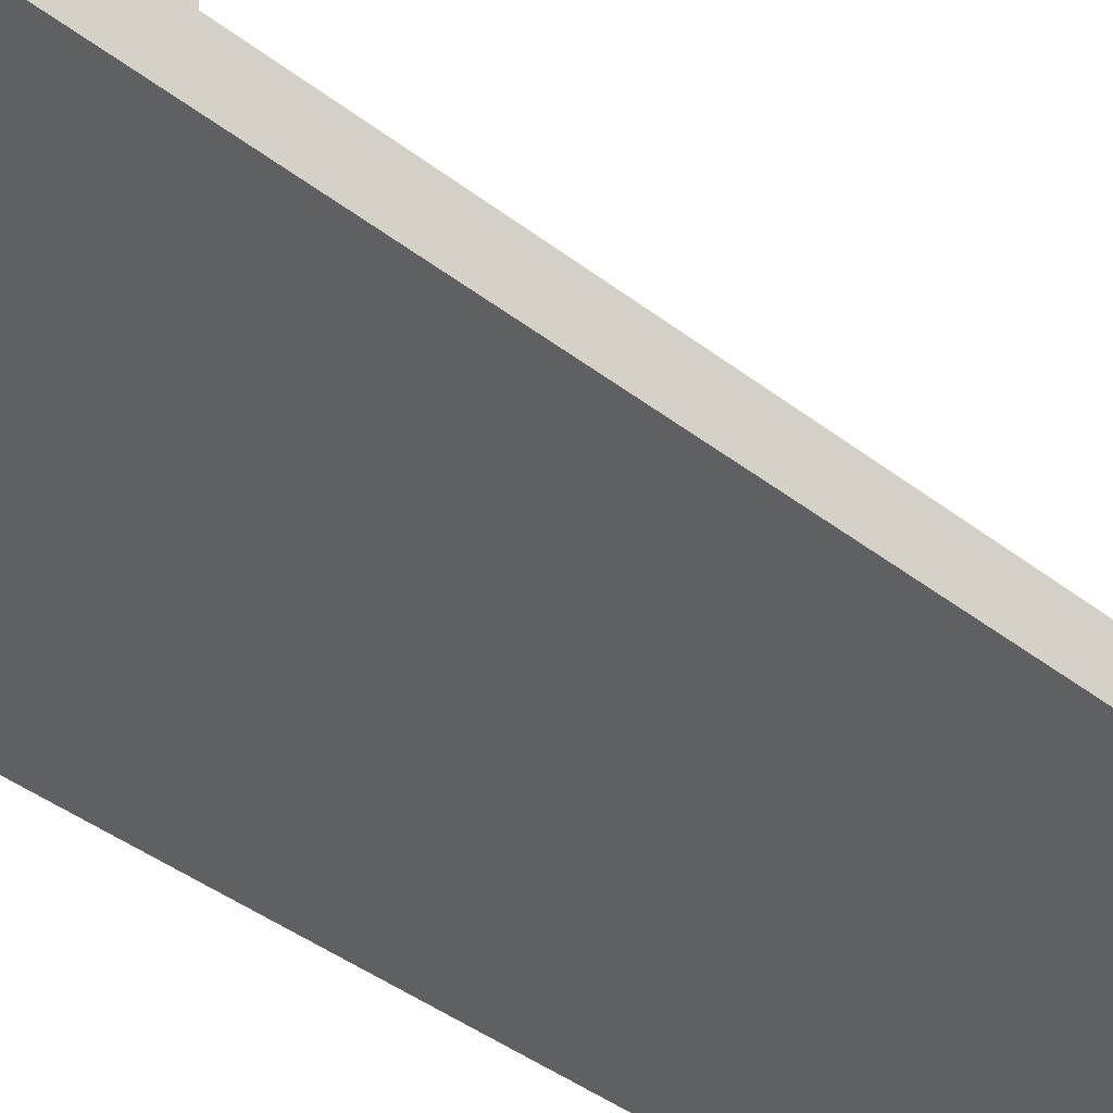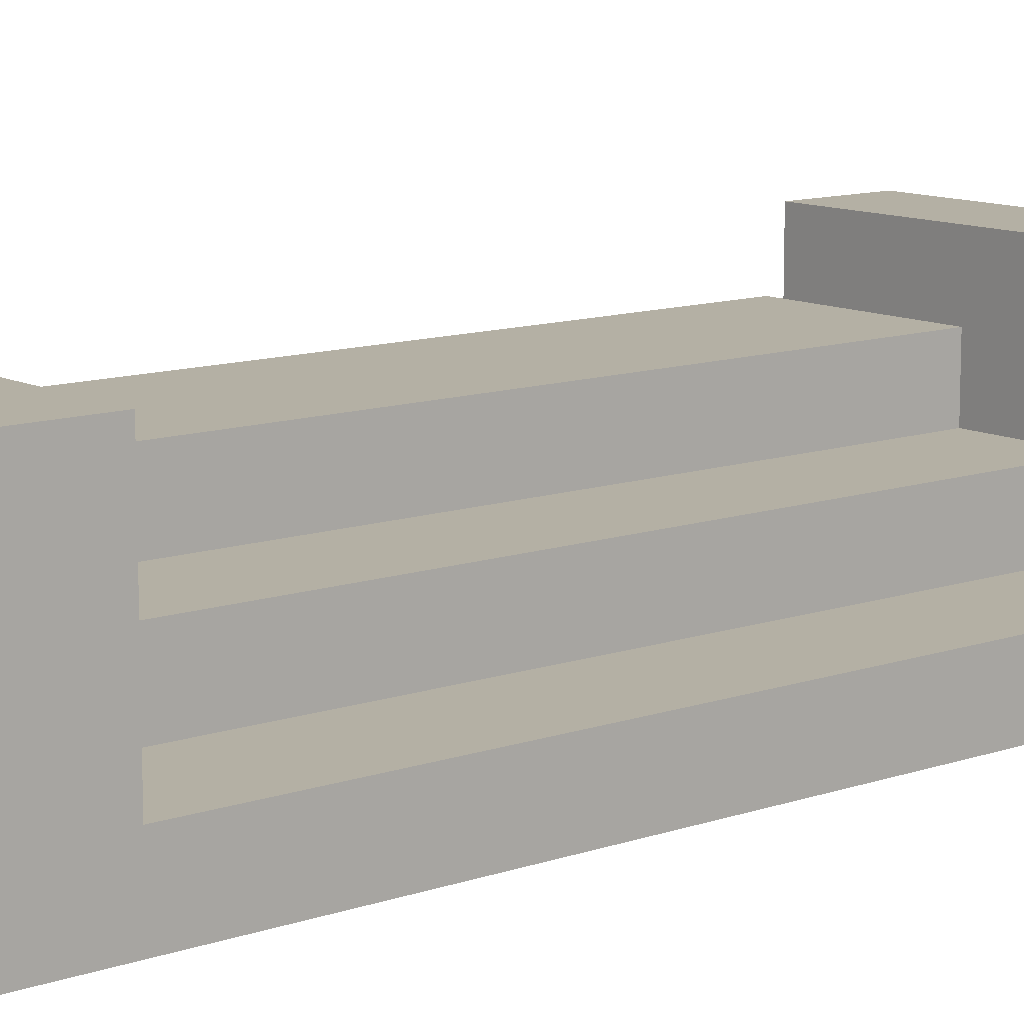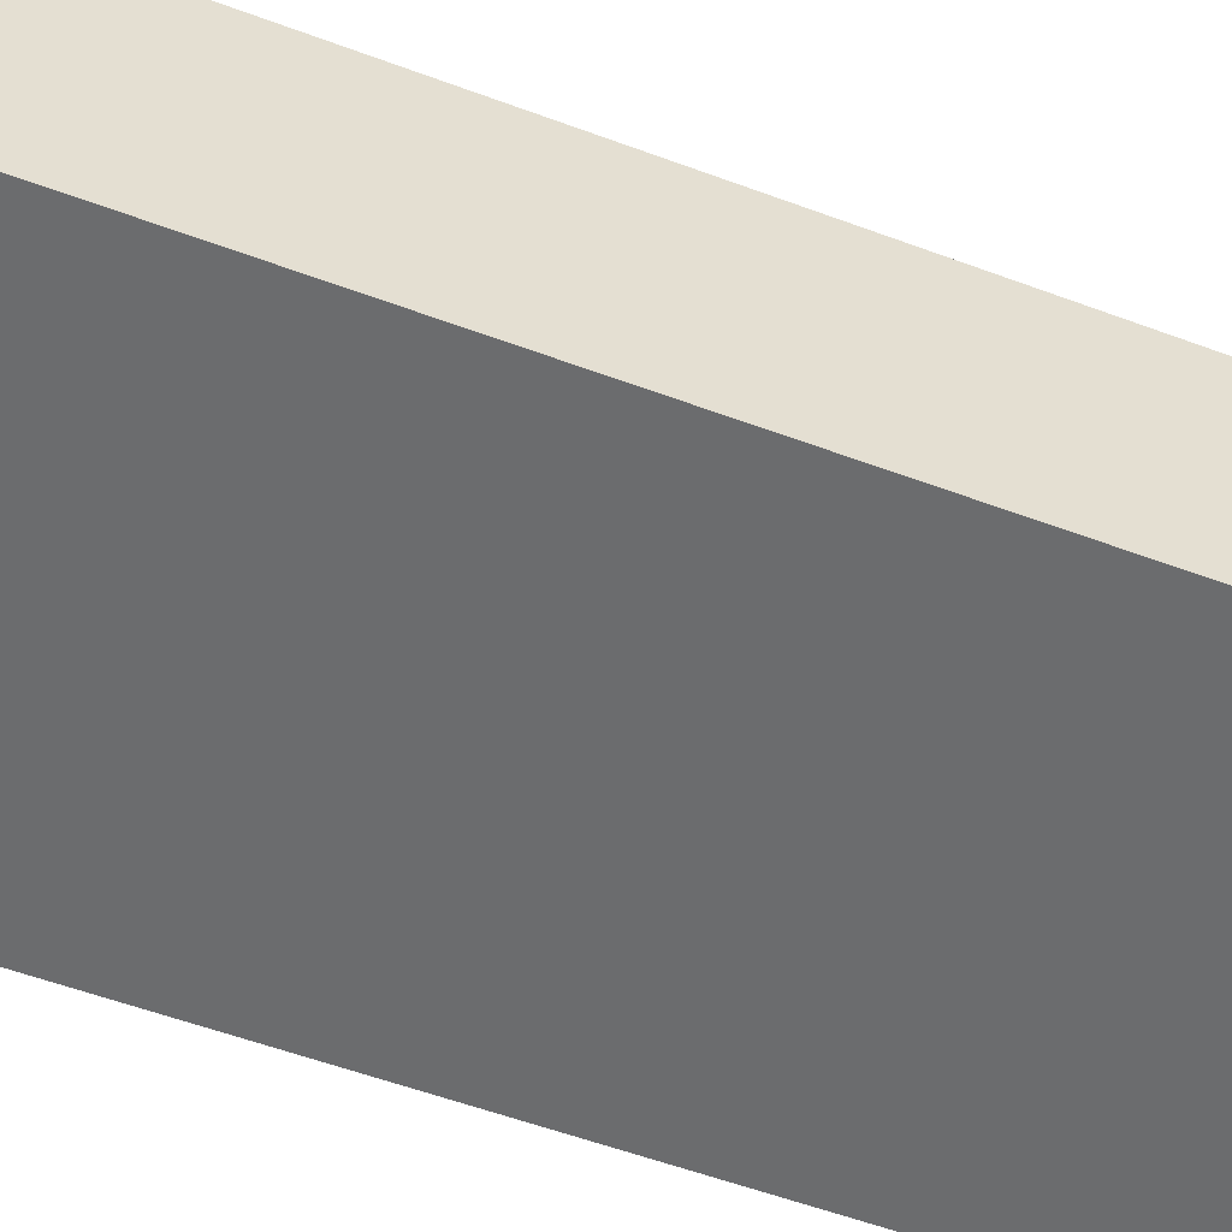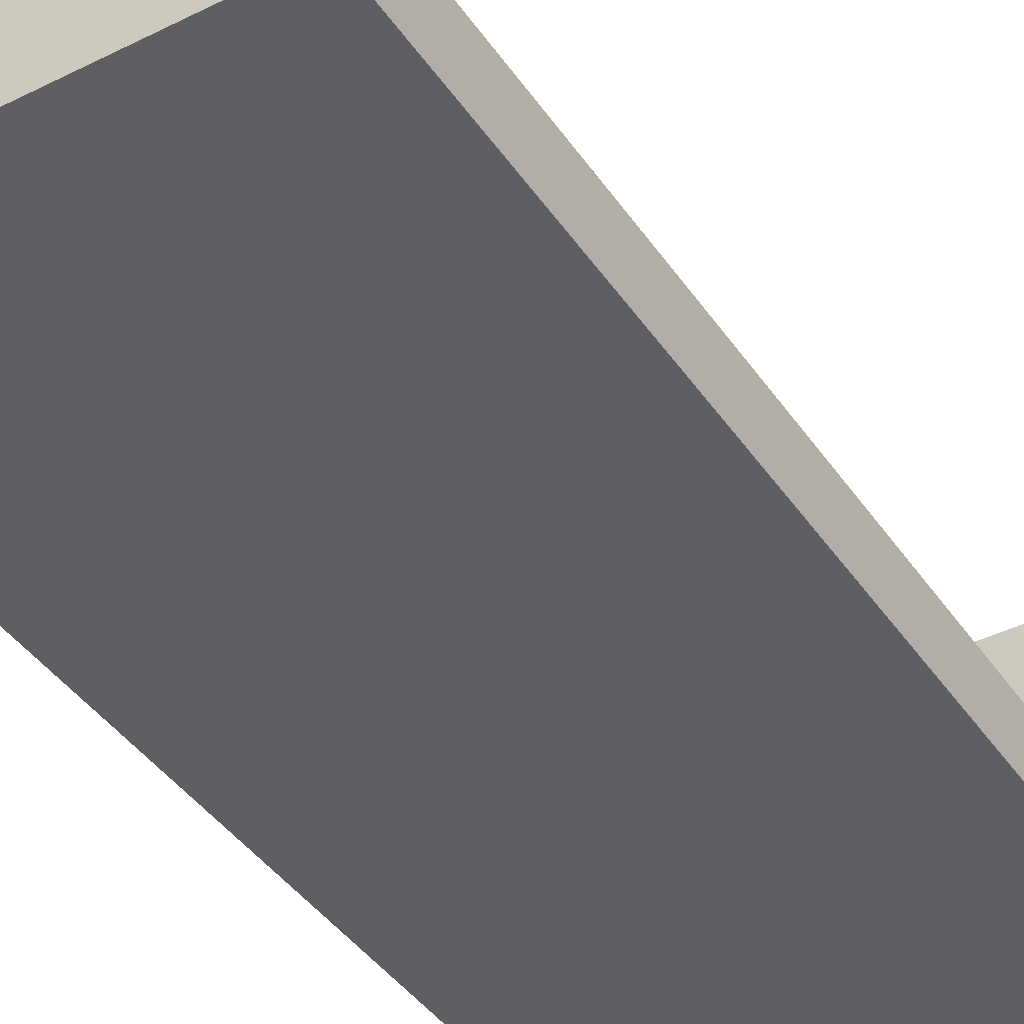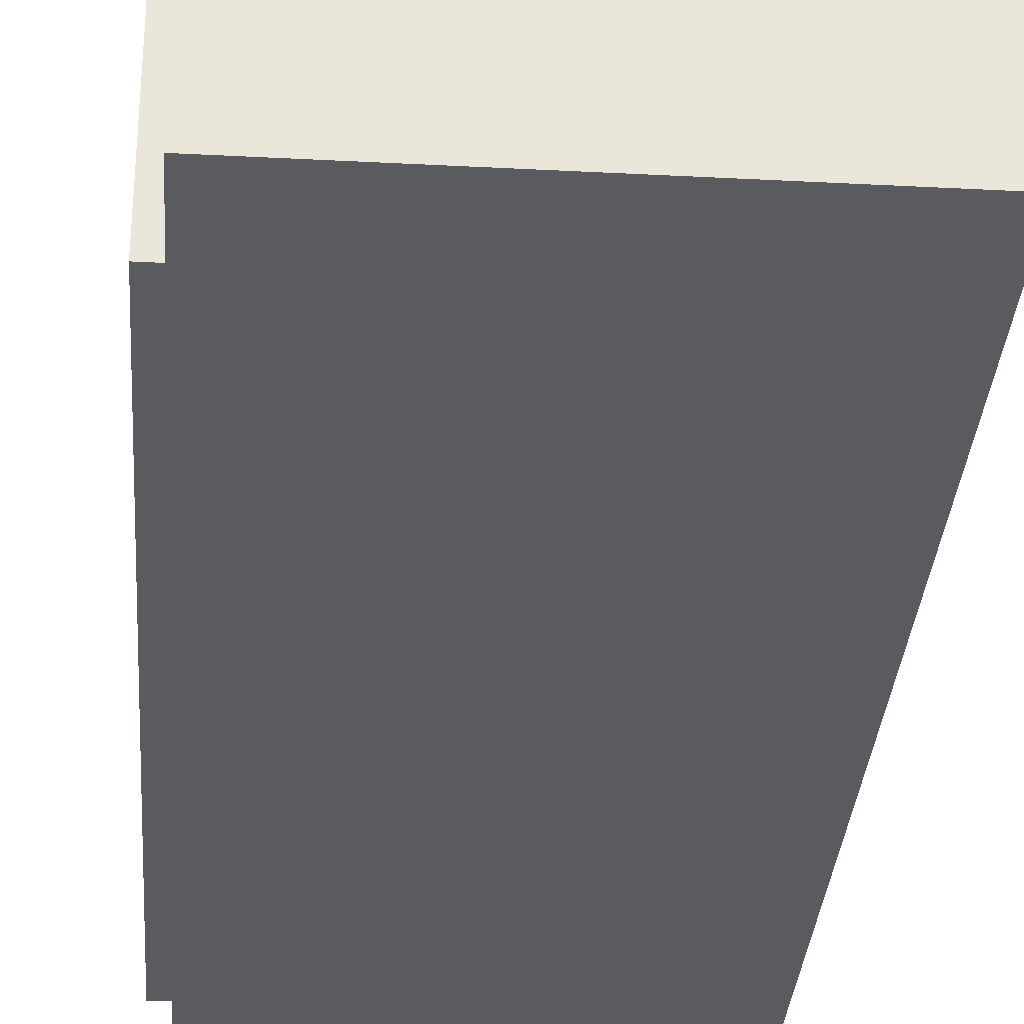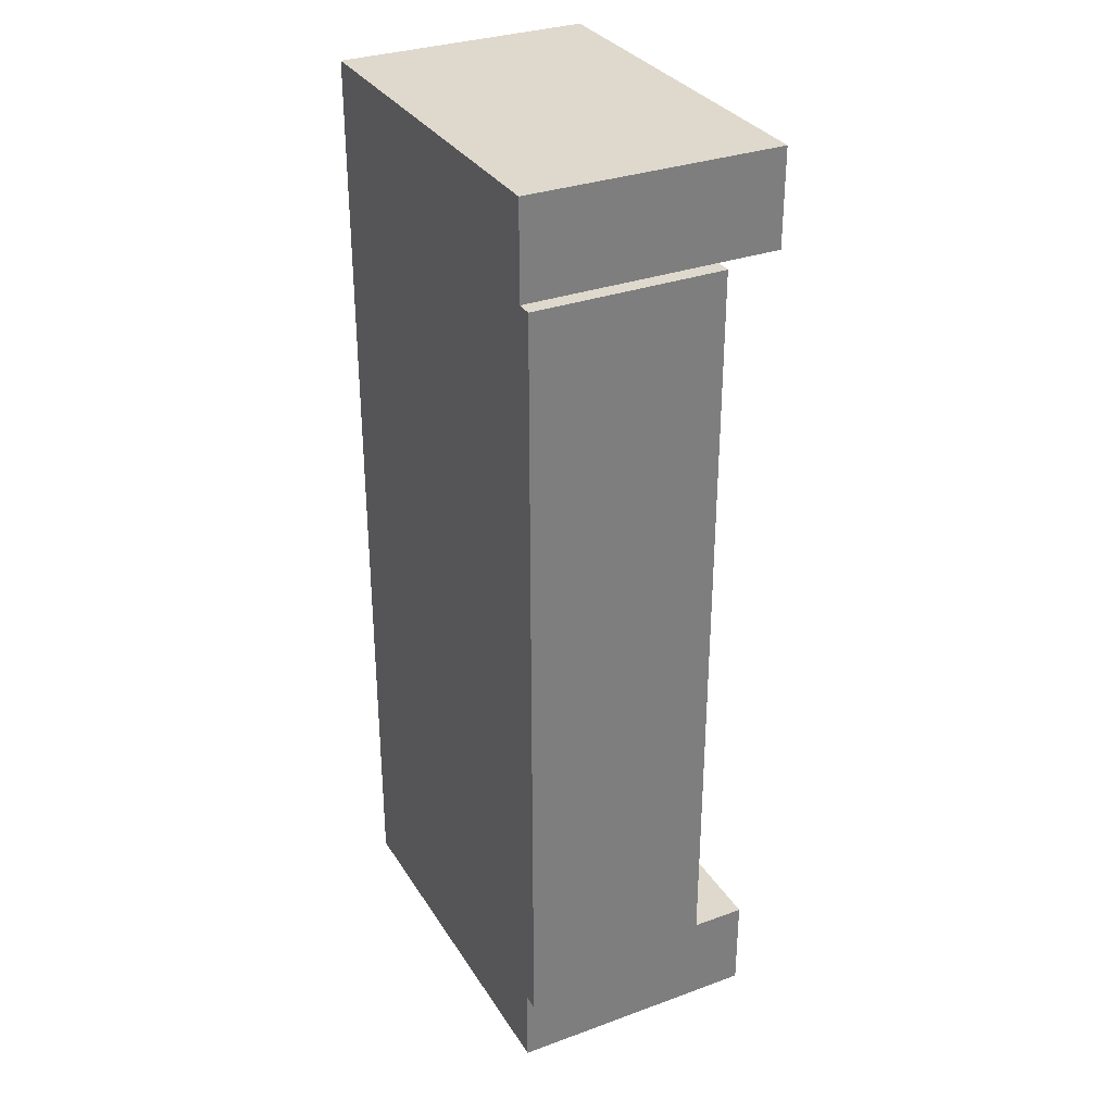
<metadata>
{"format":"obj","ext":"obj","renderer":"f3d","projection":"perspective","resolution":1024,"background":"white","views":[{"elev":-43.9,"azim":-131.7,"up":"+Y"},{"elev":11.5,"azim":-129.7,"up":"+Y"},{"elev":-53.6,"azim":68.1,"up":"+Y"},{"elev":-41.2,"azim":-148.8,"up":"+Y"},{"elev":-32.1,"azim":175.8,"up":"+Y"},{"elev":31.9,"azim":63.0,"up":"+Z"}]}
</metadata>
<code>
o
v -22.9 0.8 2.8
v -25.3 0.8 2.8
v -22.9 2.4 2.8
v -25.3 2.4 2.8
v -22.8 0.8 3.3
v -22.9 0.8 3.3
v -22.8 2 3.3
v -22.9 2 3.3
v -24.6 1.2 8.2
v -25.3 1.2 8.2
v -23.9 1.6 8.2
v -24.6 1.6 8.2
v -22.9 2 8.2
v -23.9 2 8.2
v -22.9 2.4 8.2
v -25.3 2.4 8.2
v -24.6 1.2 3.4
v -25.3 1.2 3.4
v -23.9 1.6 3.4
v -24.6 1.6 3.4
v -22.9 2 3.4
v -23.9 2 3.4
v -22.9 2.4 3.4
v -25.3 2.4 3.4
v -22.8 0.8 8.2
v -22.9 0.8 8.2
v -22.8 2 8.2
v -22.9 2 8.2
v -22.9 0.8 8.8
v -25.3 0.8 8.8
v -22.9 2.4 8.8
v -25.3 2.4 8.8
v -22.8 0.8 3.3
v -22.8 2 3.3
v -22.8 0.8 8.2
v -22.8 2 8.2
v -22.9 0.8 2.8
v -22.9 2.4 2.8
v -22.9 0.8 3.3
v -22.9 2 3.3
v -22.9 2 3.4
v -22.9 2.4 3.4
v -22.9 0.8 8.2
v -22.9 2 8.2
v -22.9 2.4 8.2
v -22.9 0.8 8.8
v -22.9 2.4 8.8
v -23.9 1.6 3.4
v -23.9 2 3.4
v -23.9 1.6 8.2
v -23.9 2 8.2
v -24.6 1.2 3.4
v -24.6 1.6 3.4
v -24.6 1.2 8.2
v -24.6 1.6 8.2
v -25.3 0.8 2.8
v -25.3 2.4 2.8
v -25.3 1.2 3.4
v -25.3 2.4 3.4
v -25.3 1.2 8.2
v -25.3 2.4 8.2
v -25.3 0.8 8.8
v -25.3 2.4 8.8
v -22.8 0.8 3.3
v -22.8 0.8 8.2
v -22.9 0.8 2.8
v -22.9 0.8 3.3
v -22.9 0.8 8.2
v -22.9 0.8 8.8
v -25.3 0.8 2.8
v -25.3 0.8 8.8
v -24.6 1.2 3.4
v -24.6 1.2 8.2
v -25.3 1.2 3.4
v -25.3 1.2 8.2
v -23.9 1.6 3.4
v -23.9 1.6 8.2
v -24.6 1.6 3.4
v -24.6 1.6 8.2
v -22.8 2 3.3
v -22.8 2 8.2
v -22.9 2 3.3
v -22.9 2 3.4
v -22.9 2 8.2
v -23.9 2 3.4
v -23.9 2 8.2
v -22.9 2.4 2.8
v -22.9 2.4 3.4
v -22.9 2.4 8.2
v -22.9 2.4 8.8
v -25.3 2.4 2.8
v -25.3 2.4 3.4
v -25.3 2.4 8.2
v -25.3 2.4 8.8
f 1 2 3
f 3 2 4
f 5 6 7
f 7 6 8
f 9 10 12
f 11 12 14
f 13 14 15
f 12 10 16
f 15 14 16
f 14 12 16
f 20 18 17
f 22 20 19
f 23 22 21
f 24 18 20
f 24 22 23
f 24 20 22
f 27 26 25
f 28 26 27
f 31 30 29
f 32 30 31
f 33 34 35
f 35 34 36
f 37 38 39
f 39 38 40
f 40 38 41
f 41 38 42
f 43 44 46
f 44 45 46
f 46 45 47
f 50 49 48
f 51 49 50
f 54 53 52
f 55 53 54
f 58 57 56
f 59 57 58
f 60 58 56
f 62 60 56
f 62 61 60
f 63 61 62
f 64 65 67
f 67 65 68
f 66 67 70
f 68 69 70
f 67 68 70
f 70 69 71
f 74 73 72
f 75 73 74
f 78 77 76
f 79 77 78
f 82 81 80
f 83 81 82
f 84 81 83
f 85 84 83
f 86 84 85
f 91 88 87
f 92 88 91
f 93 90 89
f 94 90 93

</code>
